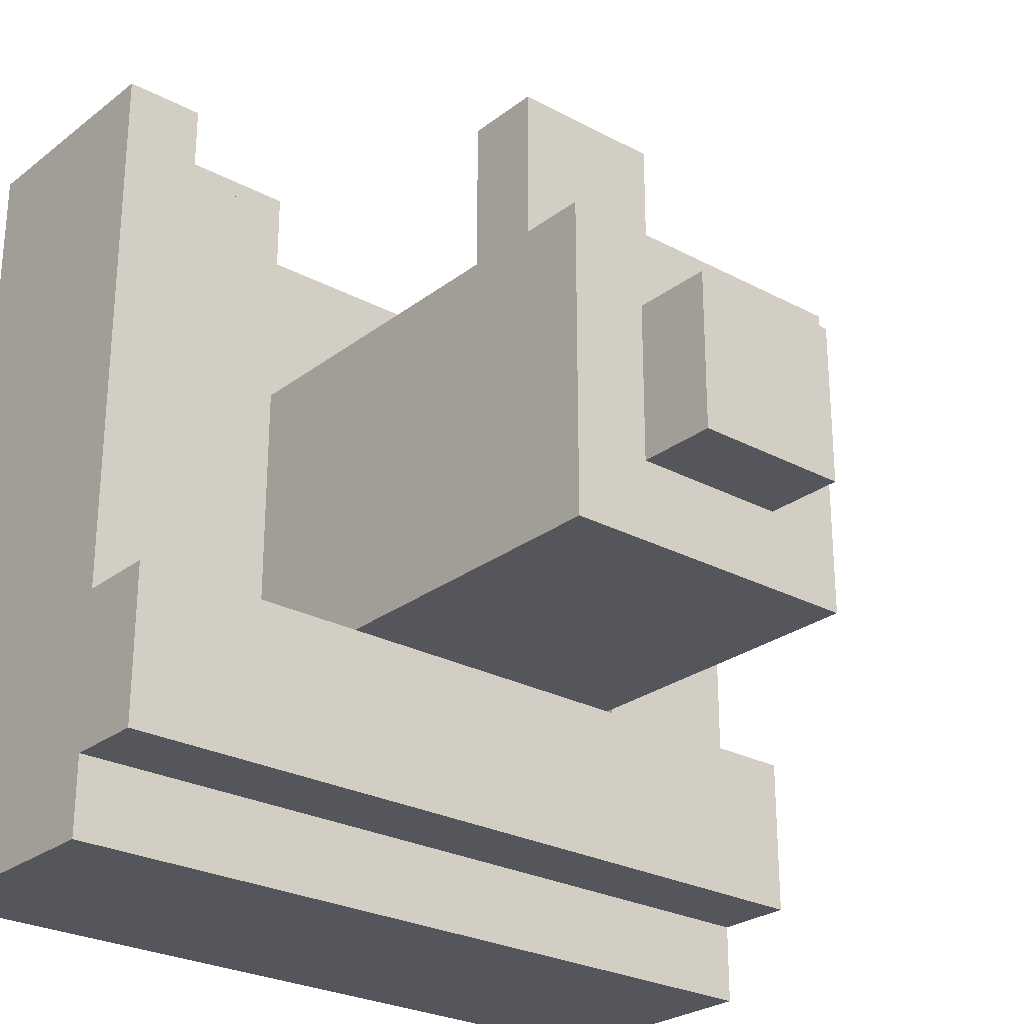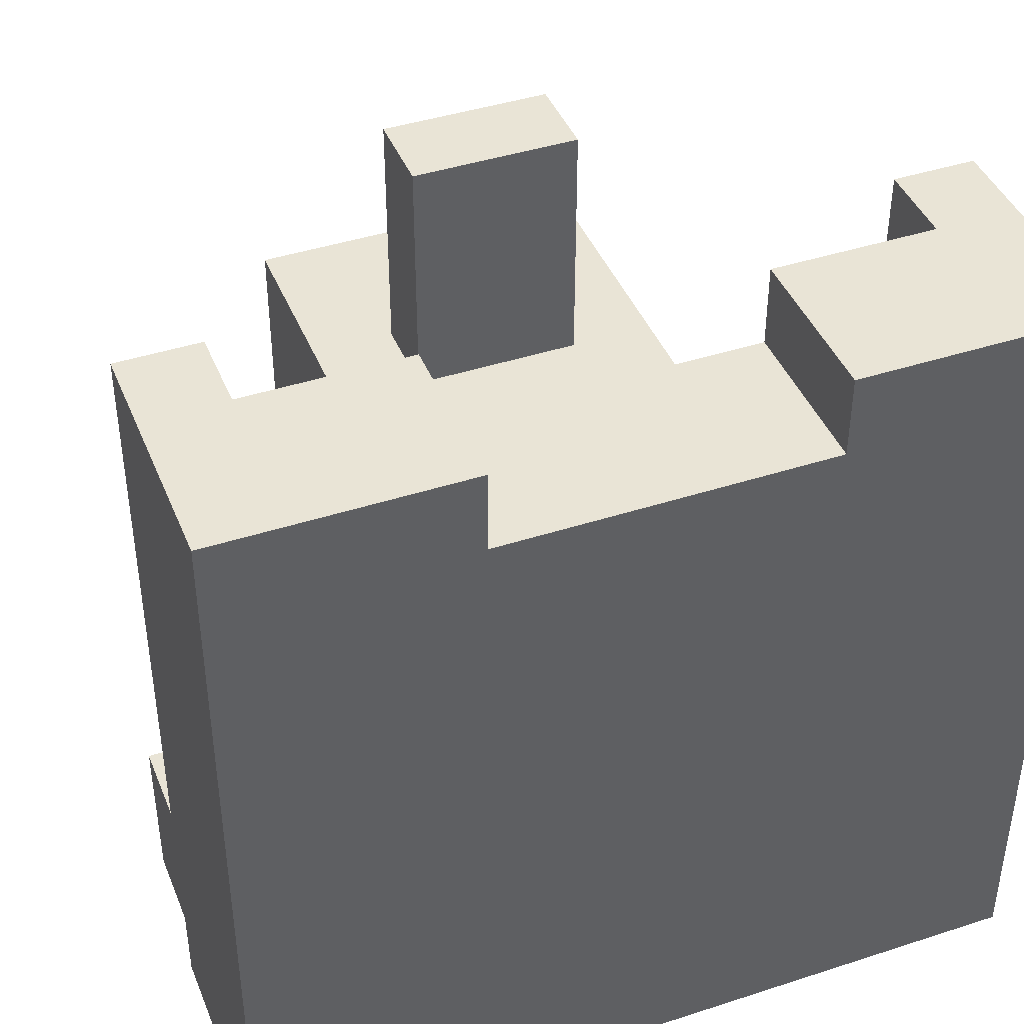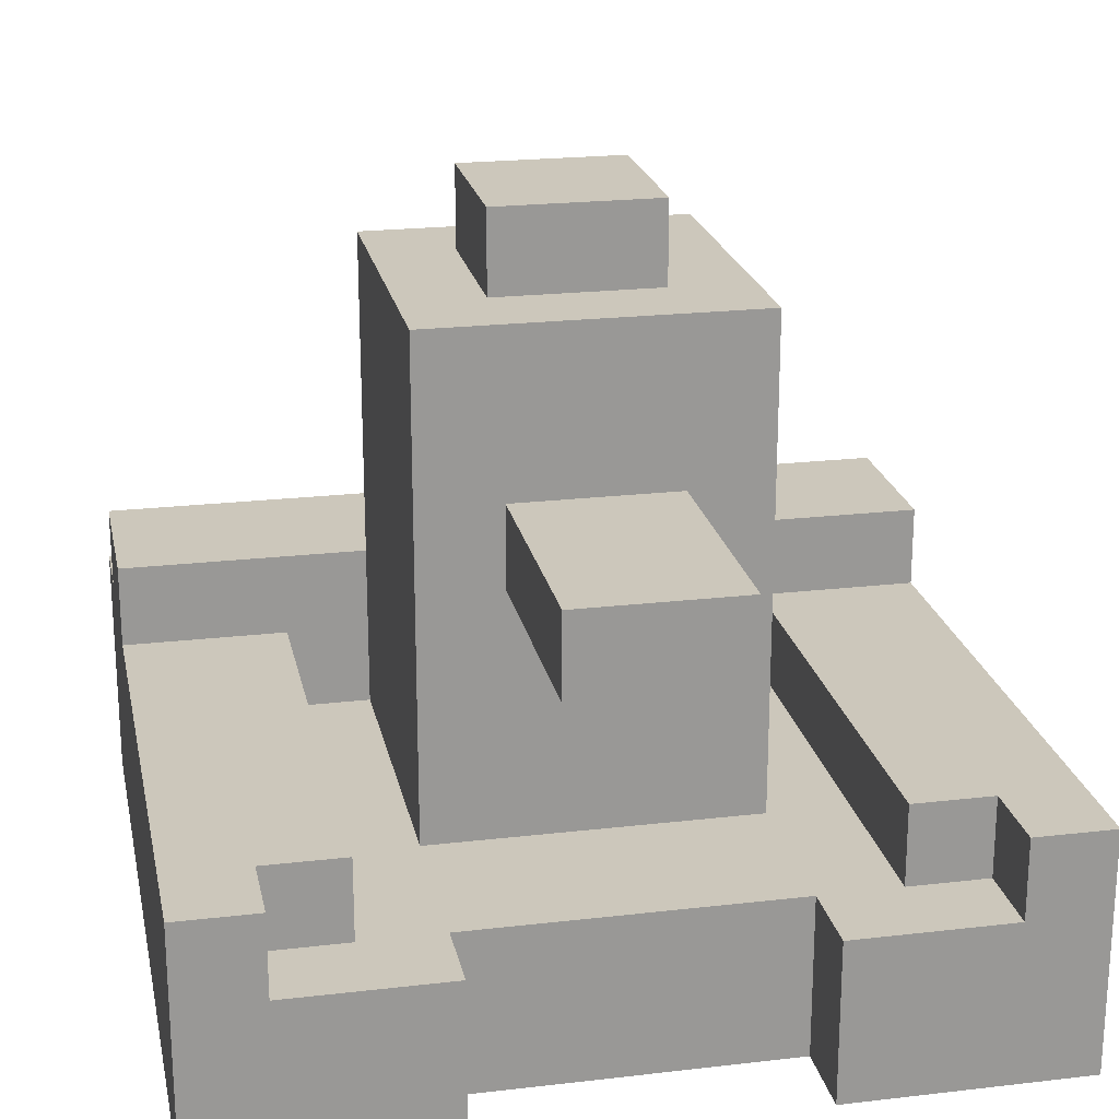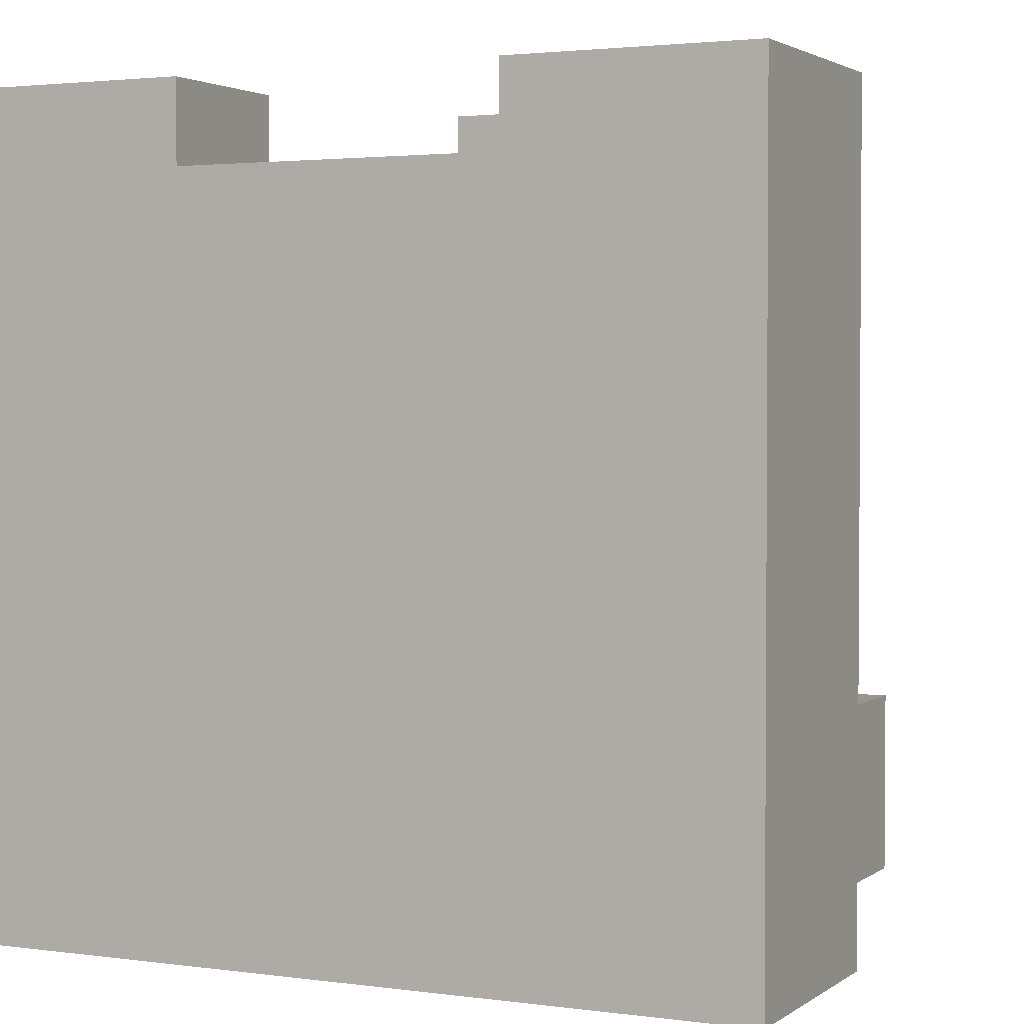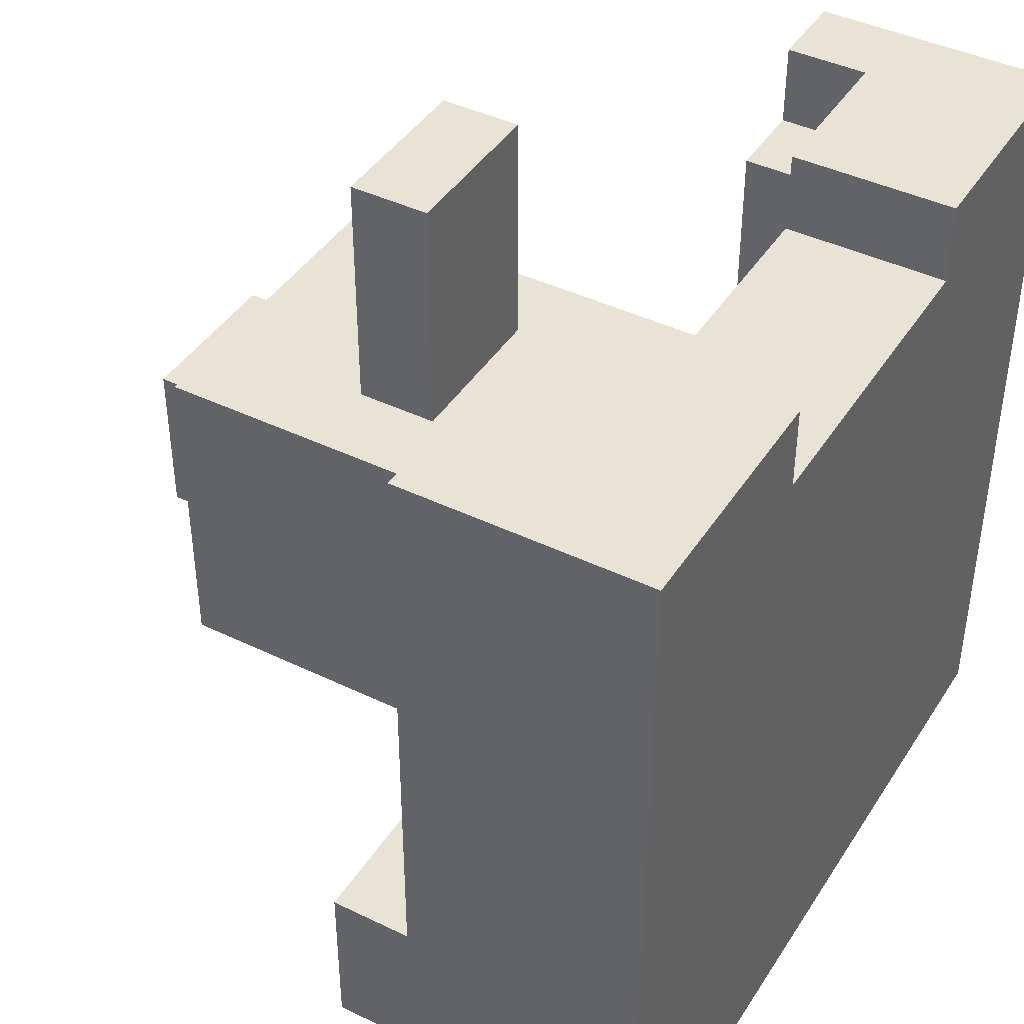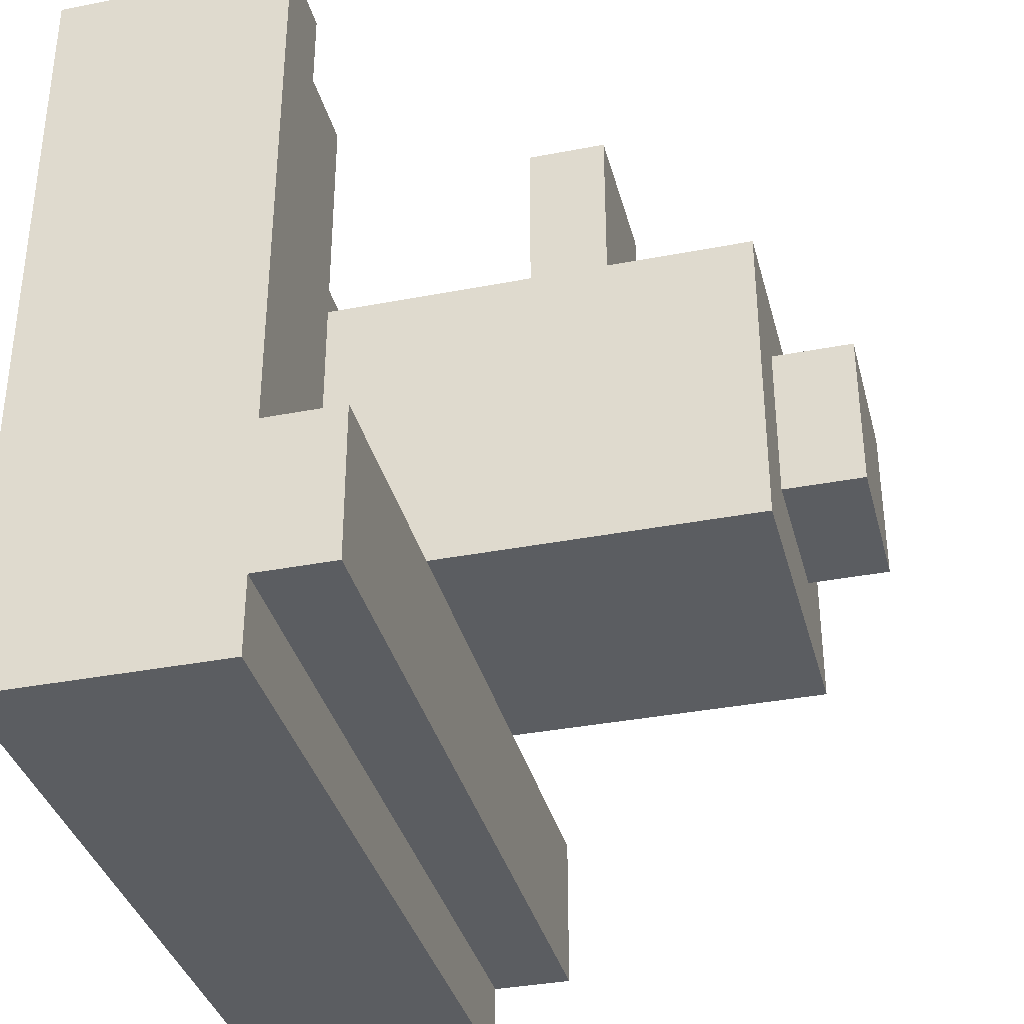
<metadata>
{"format":"obj","ext":"obj","renderer":"f3d","projection":"perspective","resolution":1024,"background":"white","views":[{"elev":-26.3,"azim":139.9,"up":"+Z"},{"elev":42.5,"azim":-21.2,"up":"+Z"},{"elev":21.7,"azim":-11.6,"up":"+Y"},{"elev":2.4,"azim":25.6,"up":"+Z"},{"elev":42.3,"azim":-59.9,"up":"+Z"},{"elev":-35.8,"azim":104.3,"up":"+Z"}]}
</metadata>
<code>
o
v -0.5 0 0.5
v -0.5 0 -0.5
v -0.5 0.2 0.5
v -0.5 0.2 -0.5
v -0.5 0.3 0.5
v -0.5 0.3 -0.2
v -0.5 0.3 -0.4
v -0.5 0.3 -0.5
v -0.5 0.4 -0.2
v -0.5 0.4 -0.4
v -0.2 0.2 0.2
v -0.2 0.2 -0.2
v -0.2 0.3 0.2
v -0.2 0.3 -0.2
v -0.2 0.4 0.2
v -0.2 0.4 -0.2
v -0.2 0.5 0.2
v -0.2 0.5 -0.2
v -0.2 0.6 0.2
v -0.2 0.6 -0.2
v -0.2 0.7 0.2
v -0.2 0.7 -0.2
v -0.2 0.8 0.2
v -0.2 0.8 -0.2
v -0.1 0.5 0.5
v -0.1 0.5 0.2
v -0.1 0.6 0.5
v -0.1 0.6 0.2
v -0.1 0.8 0.1
v -0.1 0.8 -0.1
v -0.1 0.9 0.1
v -0.1 0.9 -0.1
v 0.2 0 0.5
v 0.2 0 0.4
v 0.2 0.2 0.5
v 0.2 0.2 0.4
v 0.3 0.2 0.4
v 0.3 0.2 0.3
v 0.3 0.2 -0.2
v 0.3 0.3 0.4
v 0.3 0.3 -0.2
v 0.4 0.2 0.5
v 0.4 0.2 0.4
v 0.4 0.3 0.5
v 0.4 0.3 0.4
v -0.4 0.2 0.5
v -0.4 0.2 0.4
v -0.4 0.3 0.5
v -0.4 0.3 0.4
v -0.3 0.2 0.4
v -0.3 0.2 0.3
v -0.3 0.2 -0.2
v -0.3 0.3 0.4
v -0.3 0.3 -0.2
v -0.2 0 0.5
v -0.2 0 0.4
v -0.2 0.2 0.5
v -0.2 0.2 0.4
v 0.1 0.5 0.5
v 0.1 0.5 0.2
v 0.1 0.6 0.5
v 0.1 0.6 0.2
v 0.1 0.8 0.1
v 0.1 0.8 -0.1
v 0.1 0.9 0.1
v 0.1 0.9 -0.1
v 0.2 0.2 0.2
v 0.2 0.2 -0.2
v 0.2 0.3 0.2
v 0.2 0.3 -0.2
v 0.2 0.4 0.2
v 0.2 0.4 -0.2
v 0.2 0.5 0.2
v 0.2 0.5 -0.2
v 0.2 0.6 0.2
v 0.2 0.6 -0.2
v 0.2 0.7 0.2
v 0.2 0.7 -0.2
v 0.2 0.8 0.2
v 0.2 0.8 -0.2
v 0.5 0 0.5
v 0.5 0 -0.5
v 0.5 0.2 0.5
v 0.5 0.2 -0.5
v 0.5 0.3 0.5
v 0.5 0.3 -0.2
v 0.5 0.3 -0.4
v 0.5 0.3 -0.5
v 0.5 0.4 -0.2
v 0.5 0.4 -0.4
v -0.5 0 0.5
v -0.5 0.2 0.5
v -0.5 0.3 0.5
v -0.4 0 0.5
v -0.4 0.2 0.5
v -0.4 0.3 0.5
v -0.2 0 0.5
v -0.2 0.2 0.5
v -0.1 0.5 0.5
v -0.1 0.6 0.5
v 0.1 0.5 0.5
v 0.1 0.6 0.5
v 0.2 0 0.5
v 0.2 0.2 0.5
v 0.4 0 0.5
v 0.4 0.2 0.5
v 0.4 0.3 0.5
v 0.5 0 0.5
v 0.5 0.2 0.5
v 0.5 0.3 0.5
v -0.4 0.2 0.4
v -0.4 0.3 0.4
v -0.3 0.2 0.4
v -0.3 0.3 0.4
v -0.2 0 0.4
v -0.2 0.2 0.4
v 0.2 0 0.4
v 0.2 0.2 0.4
v 0.3 0.2 0.4
v 0.3 0.3 0.4
v 0.4 0.2 0.4
v 0.4 0.3 0.4
v -0.2 0.2 0.2
v -0.2 0.3 0.2
v -0.2 0.4 0.2
v -0.2 0.5 0.2
v -0.2 0.6 0.2
v -0.2 0.7 0.2
v -0.2 0.8 0.2
v -0.1 0.5 0.2
v -0.1 0.6 0.2
v 0.1 0.5 0.2
v 0.1 0.6 0.2
v 0.2 0.2 0.2
v 0.2 0.3 0.2
v 0.2 0.4 0.2
v 0.2 0.5 0.2
v 0.2 0.6 0.2
v 0.2 0.7 0.2
v 0.2 0.8 0.2
v -0.1 0.8 0.1
v -0.1 0.9 0.1
v 0.1 0.8 0.1
v 0.1 0.9 0.1
v -0.5 0.3 -0.2
v -0.5 0.4 -0.2
v -0.4 0.3 -0.2
v -0.3 0.2 -0.2
v -0.3 0.3 -0.2
v -0.2 0.2 -0.2
v -0.2 0.3 -0.2
v -0.2 0.4 -0.2
v 0.2 0.2 -0.2
v 0.2 0.3 -0.2
v 0.2 0.4 -0.2
v 0.3 0.2 -0.2
v 0.3 0.3 -0.2
v 0.4 0.3 -0.2
v 0.5 0.3 -0.2
v 0.5 0.4 -0.2
v -0.1 0.8 -0.1
v -0.1 0.9 -0.1
v 0.1 0.8 -0.1
v 0.1 0.9 -0.1
v -0.2 0.4 -0.2
v -0.2 0.5 -0.2
v -0.2 0.6 -0.2
v -0.2 0.7 -0.2
v -0.2 0.8 -0.2
v 0.2 0.4 -0.2
v 0.2 0.5 -0.2
v 0.2 0.6 -0.2
v 0.2 0.7 -0.2
v 0.2 0.8 -0.2
v -0.5 0.3 -0.4
v -0.5 0.4 -0.4
v -0.4 0.3 -0.4
v -0.3 0.3 -0.4
v 0.3 0.3 -0.4
v 0.4 0.3 -0.4
v 0.5 0.3 -0.4
v 0.5 0.4 -0.4
v -0.5 0 -0.5
v -0.5 0.2 -0.5
v -0.5 0.3 -0.5
v -0.4 0 -0.5
v -0.4 0.2 -0.5
v -0.4 0.3 -0.5
v -0.3 0.2 -0.5
v -0.3 0.3 -0.5
v 0.3 0.2 -0.5
v 0.3 0.3 -0.5
v 0.4 0 -0.5
v 0.4 0.2 -0.5
v 0.4 0.3 -0.5
v 0.5 0 -0.5
v 0.5 0.2 -0.5
v 0.5 0.3 -0.5
v -0.5 0 0.5
v -0.4 0 0.5
v -0.2 0 0.5
v 0.2 0 0.5
v 0.4 0 0.5
v 0.5 0 0.5
v -0.4 0 0.4
v -0.2 0 0.4
v 0.2 0 0.4
v 0.4 0 0.4
v -0.4 0 -0.4
v 0.4 0 -0.4
v -0.5 0 -0.5
v -0.4 0 -0.5
v 0.4 0 -0.5
v 0.5 0 -0.5
v -0.1 0.5 0.5
v 0.1 0.5 0.5
v -0.1 0.5 0.2
v 0.1 0.5 0.2
v -0.4 0.2 0.5
v -0.2 0.2 0.5
v 0.2 0.2 0.5
v 0.4 0.2 0.5
v -0.4 0.2 0.4
v -0.3 0.2 0.4
v -0.2 0.2 0.4
v 0.2 0.2 0.4
v 0.3 0.2 0.4
v 0.4 0.2 0.4
v -0.3 0.2 0.3
v 0.3 0.2 0.3
v -0.2 0.2 0.2
v 0.2 0.2 0.2
v -0.3 0.2 -0.2
v -0.2 0.2 -0.2
v 0.2 0.2 -0.2
v 0.3 0.2 -0.2
v -0.5 0.3 0.5
v -0.4 0.3 0.5
v 0.4 0.3 0.5
v 0.5 0.3 0.5
v -0.4 0.3 0.4
v -0.3 0.3 0.4
v 0.3 0.3 0.4
v 0.4 0.3 0.4
v -0.5 0.3 -0.2
v -0.4 0.3 -0.2
v -0.3 0.3 -0.2
v 0.3 0.3 -0.2
v 0.4 0.3 -0.2
v 0.5 0.3 -0.2
v -0.5 0.3 -0.4
v -0.4 0.3 -0.4
v -0.3 0.3 -0.4
v 0.3 0.3 -0.4
v 0.4 0.3 -0.4
v 0.5 0.3 -0.4
v -0.5 0.3 -0.5
v -0.4 0.3 -0.5
v -0.3 0.3 -0.5
v 0.3 0.3 -0.5
v 0.4 0.3 -0.5
v 0.5 0.3 -0.5
v -0.5 0.4 -0.2
v -0.2 0.4 -0.2
v 0.2 0.4 -0.2
v 0.5 0.4 -0.2
v -0.5 0.4 -0.4
v 0.5 0.4 -0.4
v -0.1 0.6 0.5
v 0.1 0.6 0.5
v -0.1 0.6 0.2
v 0.1 0.6 0.2
v -0.2 0.8 0.2
v 0.2 0.8 0.2
v -0.1 0.8 0.1
v 0.1 0.8 0.1
v -0.1 0.8 -0.1
v 0.1 0.8 -0.1
v -0.2 0.8 -0.2
v 0.2 0.8 -0.2
v -0.1 0.9 0.1
v 0.1 0.9 0.1
v -0.1 0.9 -0.1
v 0.1 0.9 -0.1
f 3 2 1
f 4 2 3
f 5 4 3
f 6 4 5
f 7 4 6
f 8 4 7
f 9 7 6
f 10 7 9
f 13 12 11
f 14 12 13
f 15 14 13
f 16 14 15
f 17 16 15
f 18 16 17
f 19 18 17
f 20 18 19
f 21 20 19
f 22 20 21
f 23 22 21
f 24 22 23
f 27 26 25
f 28 26 27
f 31 30 29
f 32 30 31
f 35 34 33
f 36 34 35
f 40 38 37
f 40 39 38
f 41 39 40
f 44 43 42
f 45 43 44
f 46 47 48
f 48 47 49
f 50 51 53
f 51 52 53
f 53 52 54
f 55 56 57
f 57 56 58
f 59 60 61
f 61 60 62
f 63 64 65
f 65 64 66
f 67 68 69
f 69 68 70
f 69 70 71
f 71 70 72
f 71 72 73
f 73 72 74
f 73 74 75
f 75 74 76
f 75 76 77
f 77 76 78
f 77 78 79
f 79 78 80
f 81 82 83
f 83 82 84
f 83 84 85
f 85 84 86
f 86 84 87
f 87 84 88
f 86 87 89
f 89 87 90
f 94 92 91
f 95 93 92
f 95 92 94
f 96 93 95
f 97 95 94
f 98 95 97
f 101 100 99
f 102 100 101
f 105 104 103
f 106 104 105
f 108 106 105
f 109 107 106
f 109 106 108
f 110 107 109
f 113 112 111
f 114 112 113
f 117 116 115
f 118 116 117
f 121 120 119
f 122 120 121
f 130 126 125
f 130 127 126
f 131 128 127
f 131 127 130
f 132 130 125
f 133 128 131
f 134 124 123
f 135 125 124
f 135 124 134
f 136 132 125
f 136 125 135
f 137 133 132
f 137 132 136
f 138 128 133
f 138 133 137
f 139 129 128
f 139 128 138
f 140 129 139
f 143 142 141
f 144 142 143
f 147 146 145
f 149 146 147
f 150 149 148
f 151 146 149
f 151 149 150
f 152 146 151
f 156 154 153
f 156 155 154
f 157 155 156
f 158 155 157
f 159 155 158
f 160 155 159
f 161 162 163
f 163 162 164
f 165 166 170
f 166 167 171
f 170 166 171
f 167 168 172
f 171 167 172
f 168 169 173
f 172 168 173
f 173 169 174
f 175 176 177
f 177 176 178
f 178 176 179
f 179 176 180
f 180 176 181
f 181 176 182
f 183 184 186
f 184 185 187
f 186 184 187
f 187 185 188
f 186 187 189
f 187 188 189
f 189 188 190
f 186 189 191
f 189 190 191
f 191 190 192
f 186 191 193
f 191 192 194
f 193 191 194
f 194 192 195
f 193 194 196
f 194 195 197
f 196 194 197
f 197 195 198
f 205 200 199
f 205 201 200
f 206 201 205
f 207 203 202
f 208 204 203
f 208 203 207
f 209 207 206
f 209 206 205
f 209 208 207
f 209 205 199
f 210 204 208
f 210 208 209
f 211 209 199
f 212 210 209
f 212 209 211
f 213 204 210
f 213 210 212
f 214 204 213
f 217 216 215
f 218 216 217
f 219 220 223
f 223 220 224
f 224 220 225
f 221 222 226
f 226 222 227
f 227 222 228
f 224 225 229
f 226 227 229
f 225 226 229
f 229 227 230
f 229 230 231
f 231 230 232
f 229 231 233
f 233 231 234
f 232 230 235
f 235 230 236
f 237 238 241
f 239 240 244
f 237 241 245
f 241 242 246
f 245 241 246
f 246 242 247
f 243 244 248
f 244 240 249
f 248 244 249
f 249 240 250
f 251 252 257
f 252 253 258
f 257 252 258
f 253 254 259
f 258 253 259
f 254 255 260
f 259 254 260
f 255 256 261
f 260 255 261
f 261 256 262
f 263 264 267
f 265 266 267
f 264 265 267
f 267 266 268
f 269 270 271
f 271 270 272
f 273 274 275
f 275 274 276
f 273 275 277
f 276 274 278
f 273 277 279
f 277 278 279
f 278 274 280
f 279 278 280
f 281 282 283
f 283 282 284

</code>
